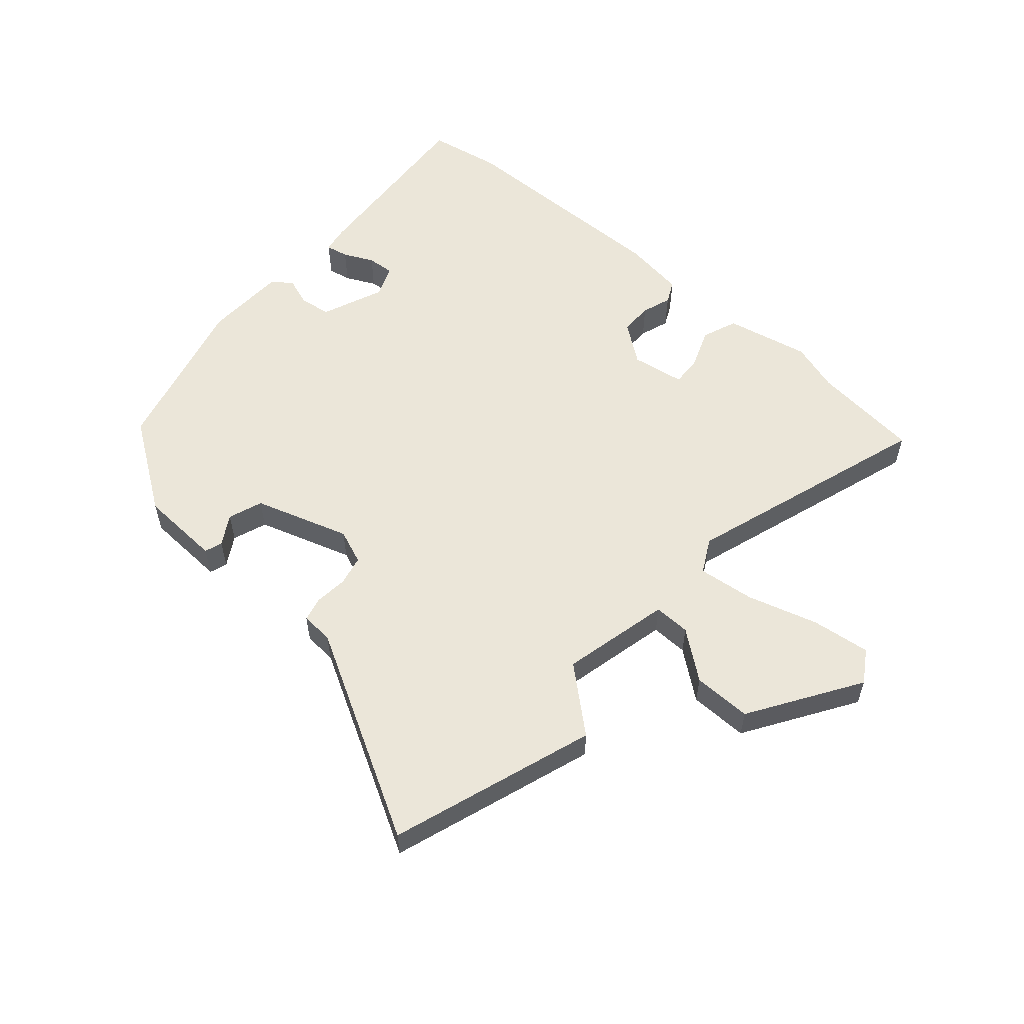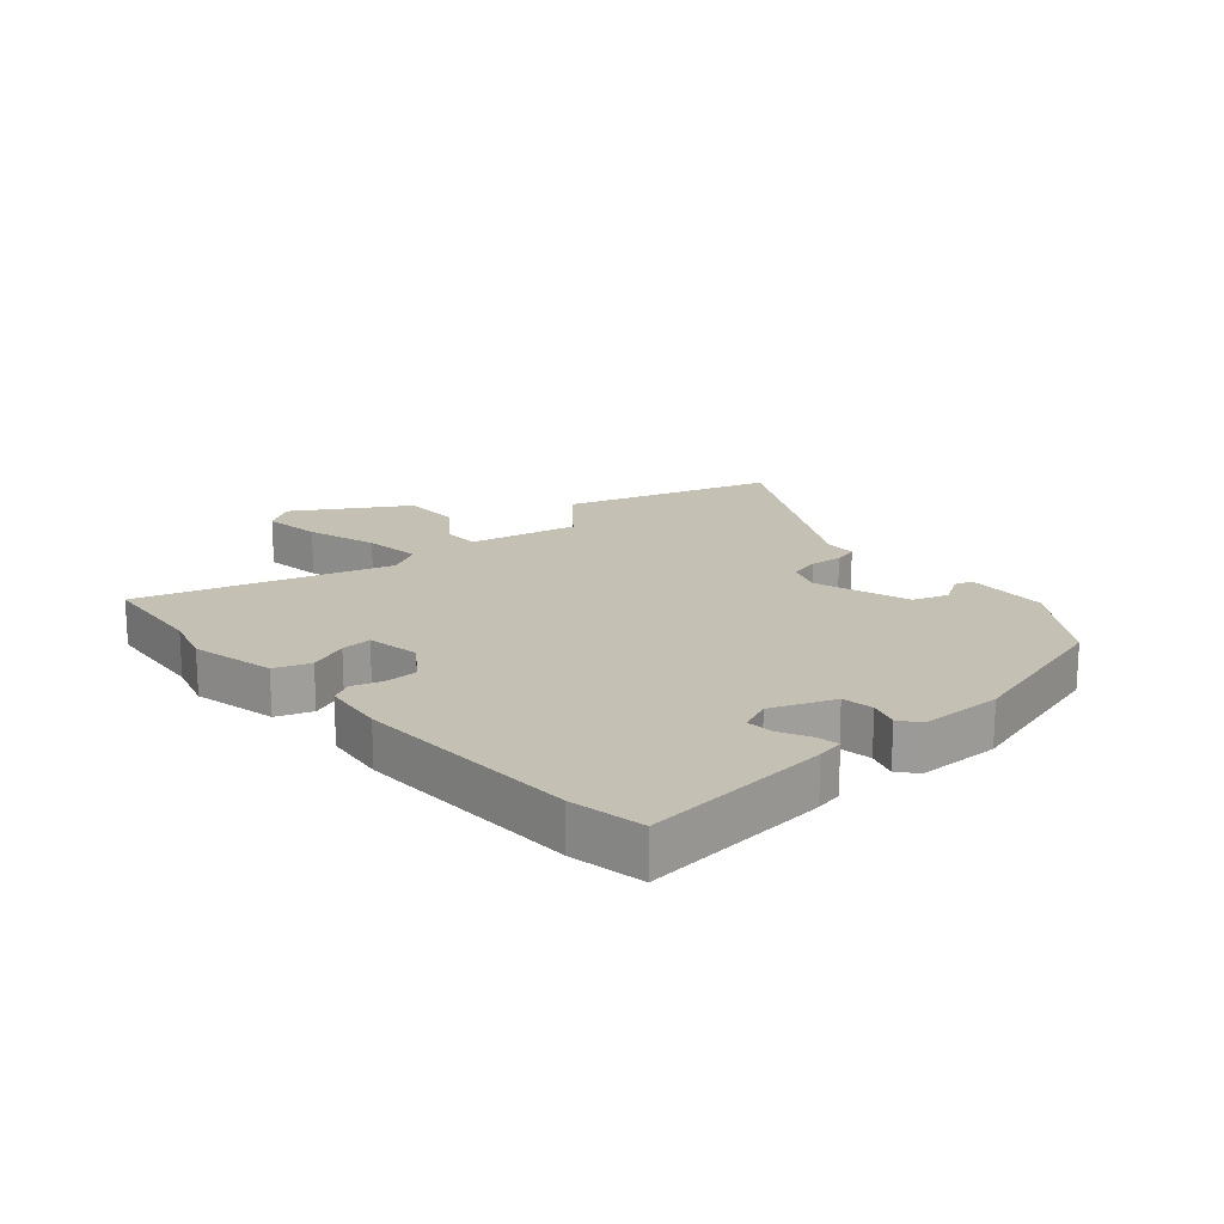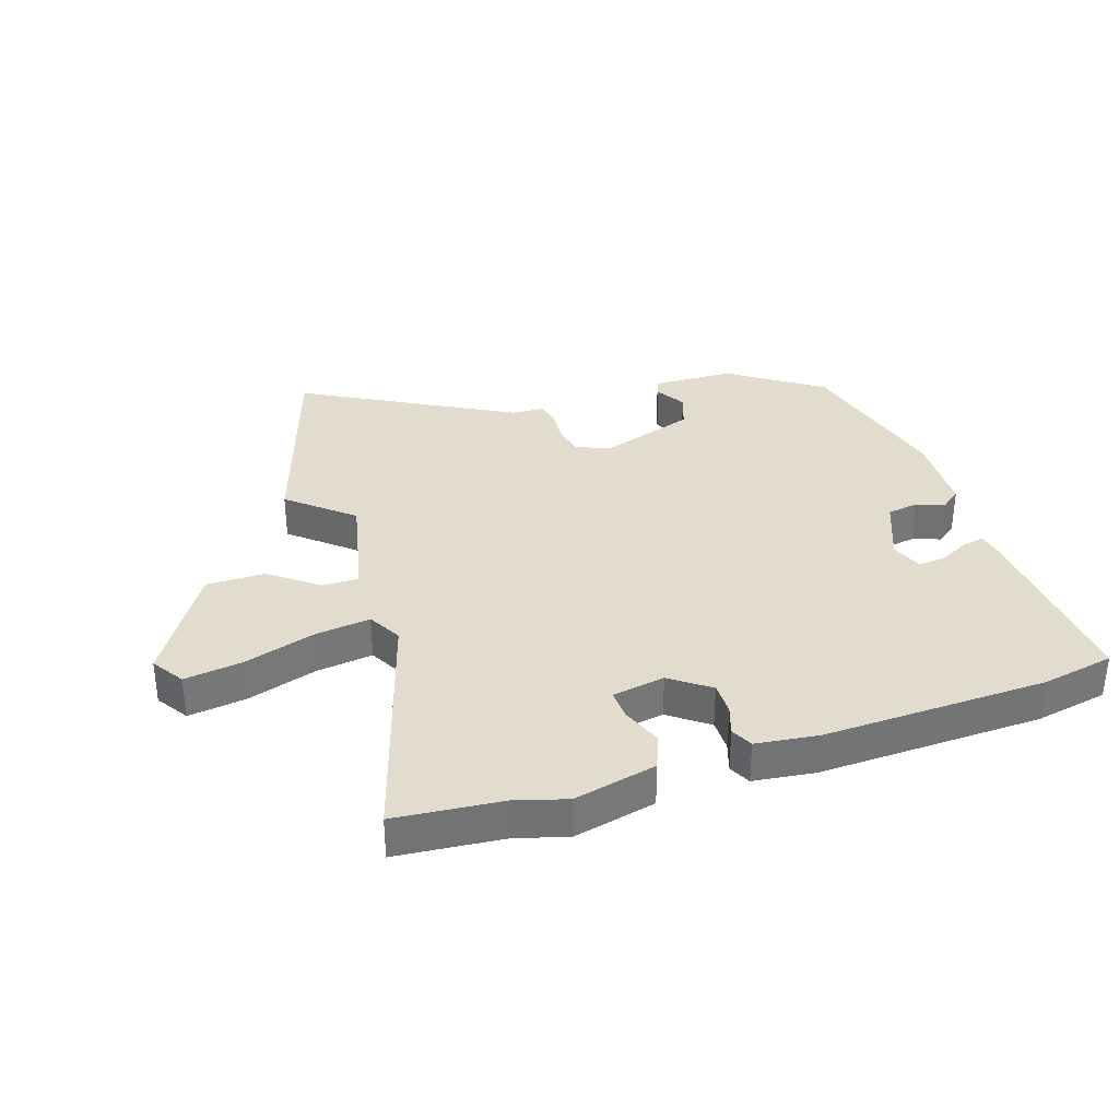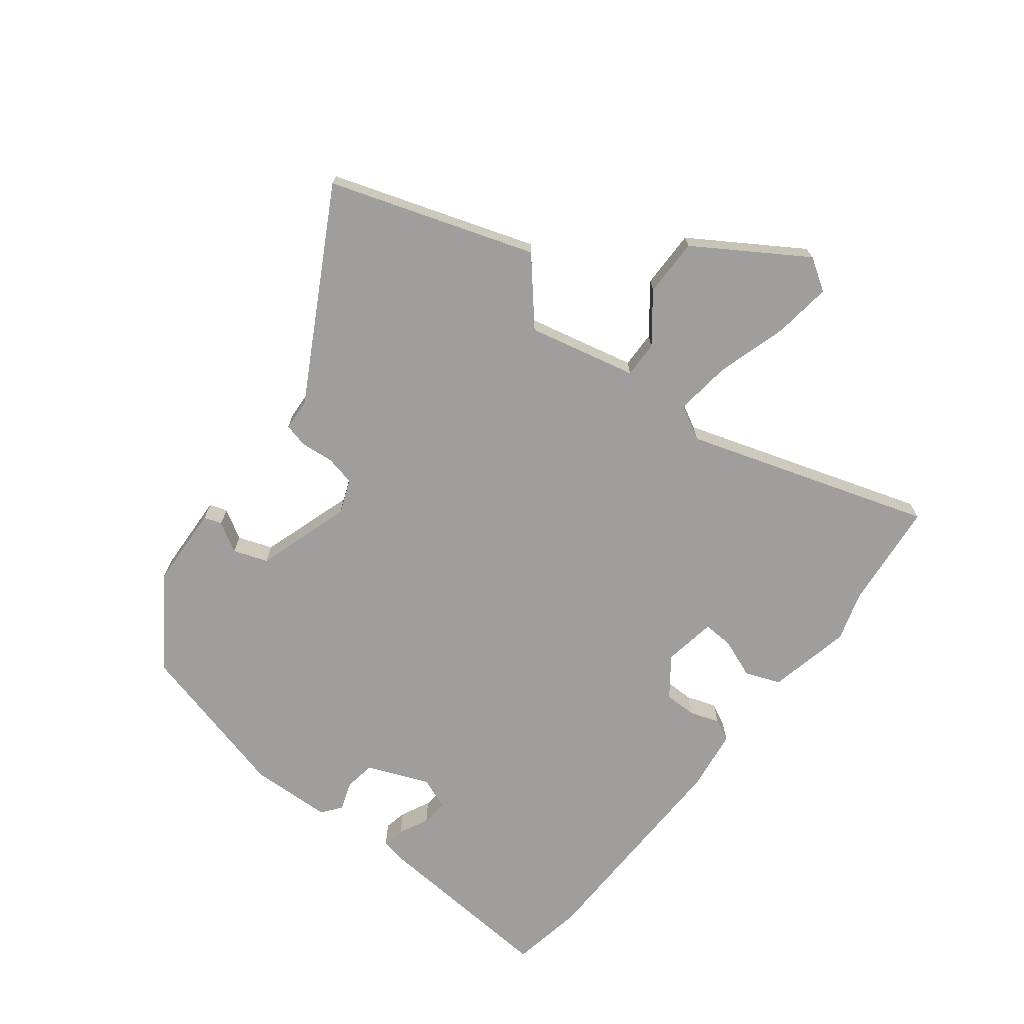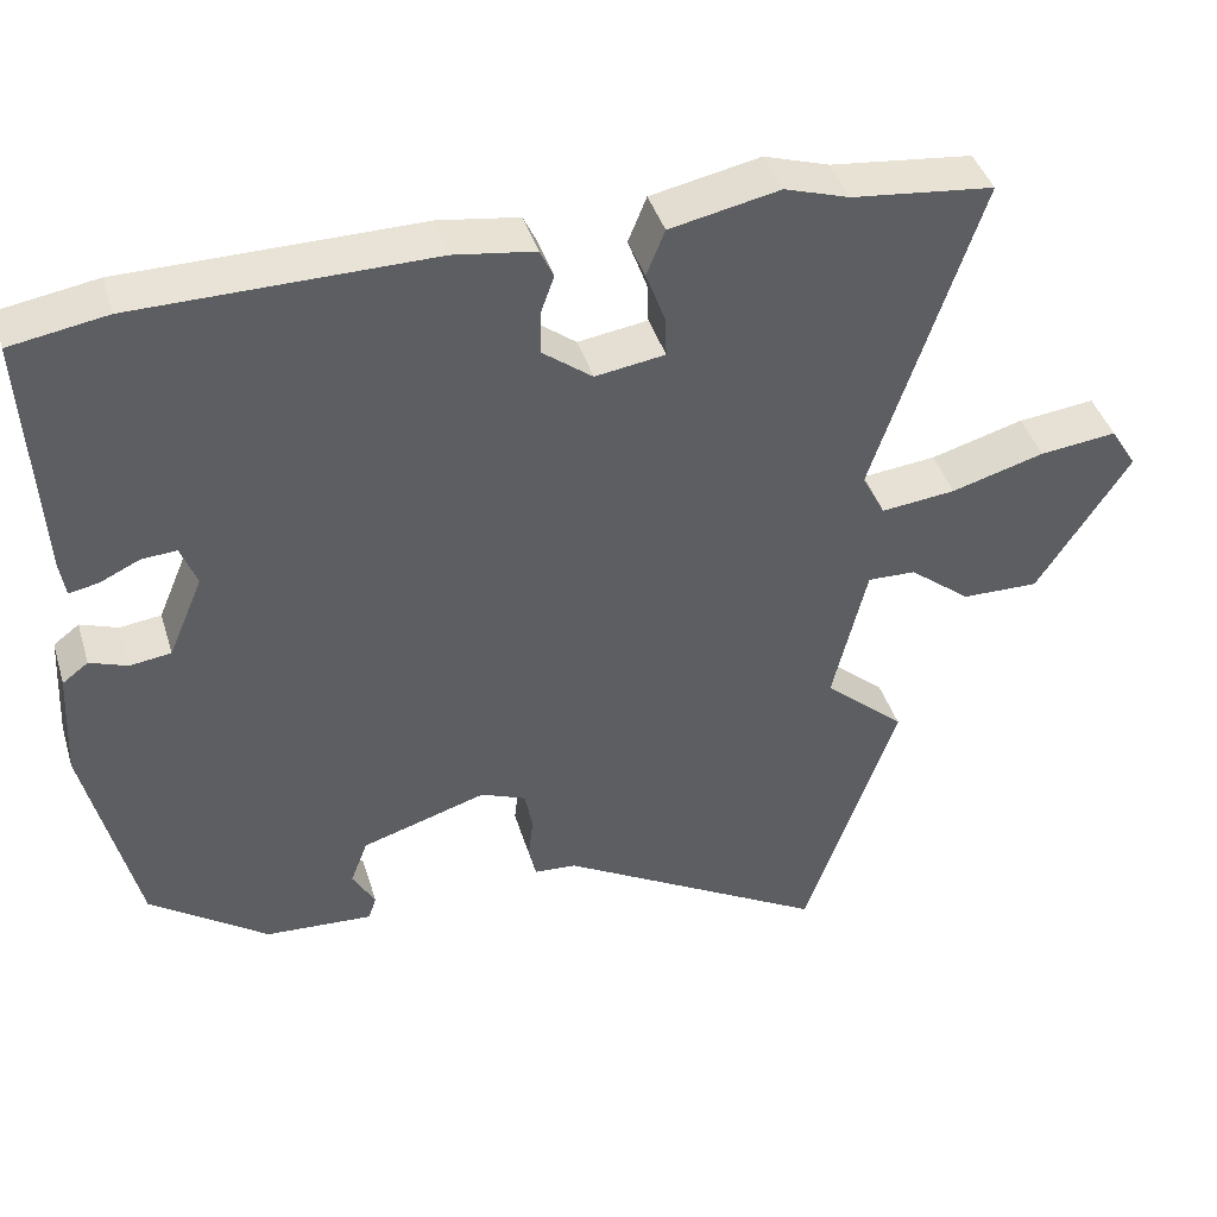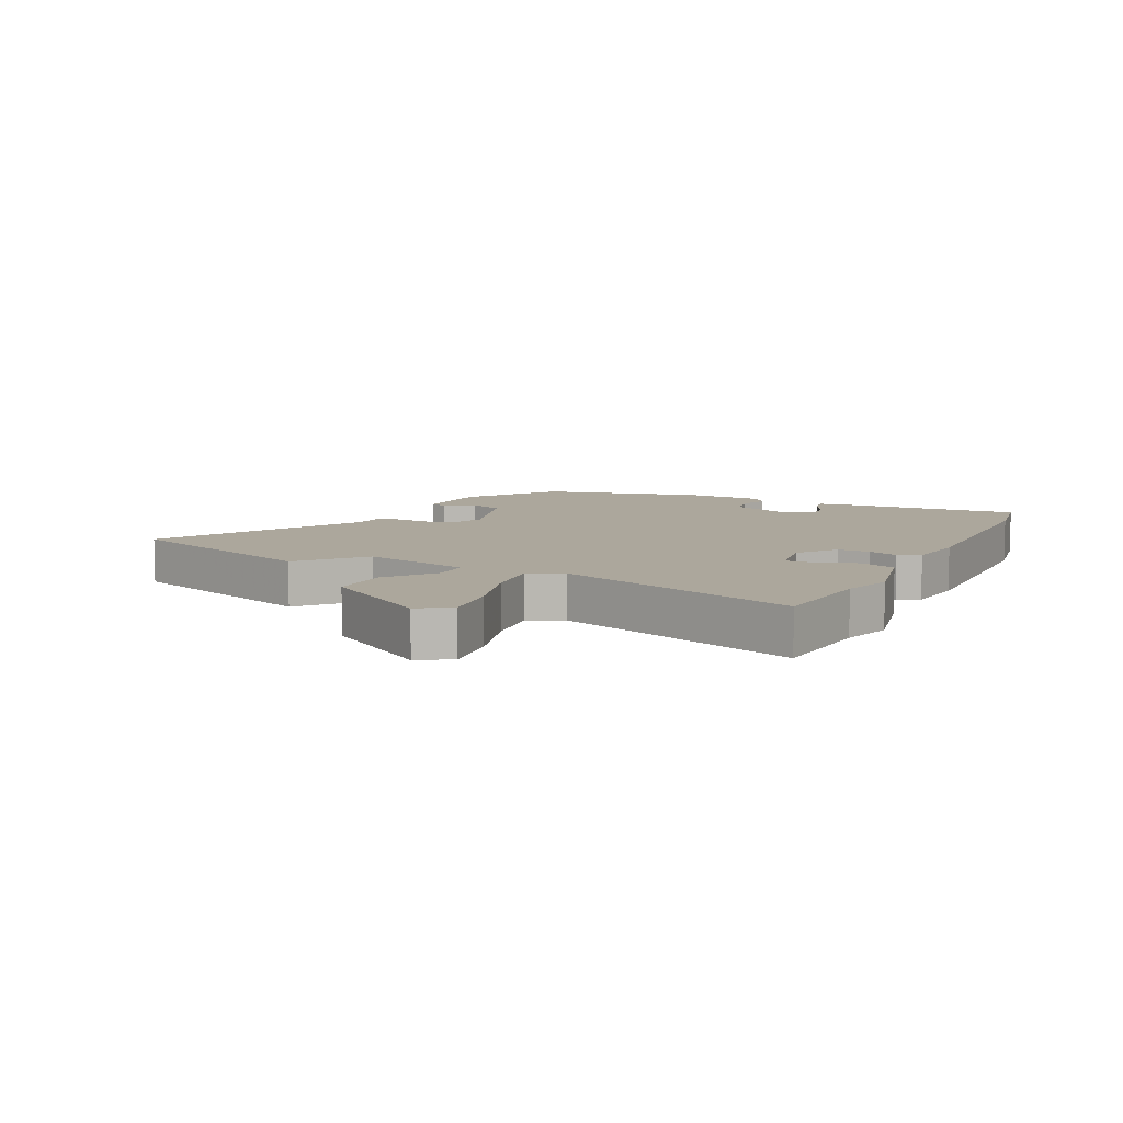
<metadata>
{"format":"obj","ext":"obj","renderer":"f3d","projection":"perspective","resolution":1024,"background":"white","views":[{"elev":56.7,"azim":-139.5,"up":"+Y"},{"elev":18.2,"azim":47.3,"up":"+Y"},{"elev":34.6,"azim":-19.3,"up":"+Y"},{"elev":-70.9,"azim":-128.6,"up":"+Y"},{"elev":41.6,"azim":163.4,"up":"+Z"},{"elev":8.4,"azim":-64.4,"up":"+Y"}]}
</metadata>
<code>
v 0.398 0.07 0.517
v 0.518 0.07 0.497
v 0.5 0.07 0.19
v 0.493 0.07 0.146
v 0.456 0.07 0.153
v 0.407 0.07 0.176
v 0.363 0.07 0.179
v 0.343 0.07 0.127
v 0.386 0.07 0.026
v 0.437 0.07 0.019
v 0.484 0.07 0.036
v 0.516 0.07 0.012
v 0.523 0.07 -0.122
v 0.459 0.07 -0.387
v 0.312 0.07 -0.491
v 0.178 0.07 -0.499
v 0.168 0.07 -0.47
v 0.196 0.07 -0.421
v 0.175 0.07 -0.365
v 0.019 0.07 -0.317
v -0.037 0.07 -0.34
v -0.047 0.07 -0.389
v -0.041 0.07 -0.443
v -0.05 0.07 -0.483
v -0.103 0.07 -0.487
v -0.438 0.07 -0.678
v -0.554 0.07 -0.345
v -0.453 0.07 -0.256
v -0.496 0.07 -0.079
v -0.556 0.07 -0.081
v -0.633 0.07 -0.142
v -0.729 0.07 -0.144
v -0.845 0.07 0.033
v -0.812 0.07 0.086
v -0.716 0.07 0.075
v -0.6 0.07 0.042
v -0.507 0.07 0.032
v -0.478 0.07 0.088
v -0.612 0.07 0.487
v -0.435 0.07 0.507
v -0.354 0.07 0.533
v -0.217 0.07 0.505
v -0.194 0.07 0.448
v -0.218 0.07 0.383
v -0.22 0.07 0.333
v -0.133 0.07 0.32
v -0.07 0.07 0.368
v -0.071 0.07 0.421
v -0.088 0.07 0.469
v -0.071 0.07 0.505
v 0.03 0.07 0.52
v 0.398 0 0.517
v 0.518 0 0.497
v 0.5 0 0.19
v 0.493 0 0.146
v 0.456 0 0.153
v 0.407 0 0.176
v 0.363 0 0.179
v 0.343 0 0.127
v 0.386 0 0.026
v 0.437 0 0.019
v 0.484 0 0.036
v 0.516 0 0.012
v 0.523 0 -0.122
v 0.459 0 -0.387
v 0.312 0 -0.491
v 0.178 0 -0.499
v 0.168 0 -0.47
v 0.196 0 -0.421
v 0.175 0 -0.365
v 0.019 0 -0.317
v -0.037 0 -0.34
v -0.047 0 -0.389
v -0.041 0 -0.443
v -0.05 0 -0.483
v -0.103 0 -0.487
v -0.438 0 -0.678
v -0.554 0 -0.345
v -0.453 0 -0.256
v -0.496 0 -0.079
v -0.556 0 -0.081
v -0.633 0 -0.142
v -0.729 0 -0.144
v -0.845 0 0.033
v -0.812 0 0.086
v -0.716 0 0.075
v -0.6 0 0.042
v -0.507 0 0.032
v -0.478 0 0.088
v -0.612 0 0.487
v -0.435 0 0.507
v -0.354 0 0.533
v -0.217 0 0.505
v -0.194 0 0.448
v -0.218 0 0.383
v -0.22 0 0.333
v -0.133 0 0.32
v -0.07 0 0.368
v -0.071 0 0.421
v -0.088 0 0.469
v -0.071 0 0.505
v 0.03 0 0.52
f 4 5 6
f 3 4 6
f 2 3 6
f 1 2 6
f 51 1 6
f 50 51 6
f 49 50 6
f 48 49 6
f 47 48 6 7
f 46 47 7 8
f 45 46 8 9
f 42 43 44
f 41 42 44
f 40 41 44
f 40 44 45
f 39 40 45
f 38 39 45
f 37 38 45 9
f 34 35 36
f 33 34 36
f 32 33 36
f 31 32 36
f 30 31 36
f 29 30 36 37
f 37 9 10
f 29 37 10
f 28 29 10
f 25 26 27 28
f 24 25 28
f 23 24 28
f 22 23 28
f 21 22 28
f 20 21 28 10
f 16 17 18
f 15 16 18
f 14 15 18
f 13 14 18
f 12 13 18
f 11 12 18
f 11 18 19
f 10 11 19 20
f 57 56 55
f 57 55 54
f 57 54 53
f 57 53 52
f 57 52 102
f 57 102 101
f 57 101 100
f 57 100 99
f 58 57 99 98
f 59 58 98 97
f 60 59 97 96
f 95 94 93
f 95 93 92
f 95 92 91
f 96 95 91
f 96 91 90
f 96 90 89
f 60 96 89 88
f 87 86 85
f 87 85 84
f 87 84 83
f 87 83 82
f 87 82 81
f 88 87 81 80
f 61 60 88
f 61 88 80
f 61 80 79
f 79 78 77 76
f 79 76 75
f 79 75 74
f 79 74 73
f 79 73 72
f 61 79 72 71
f 69 68 67
f 69 67 66
f 69 66 65
f 69 65 64
f 69 64 63
f 69 63 62
f 70 69 62
f 71 70 62 61
f 1 52 53 2
f 2 53 54 3
f 3 54 55 4
f 4 55 56 5
f 5 56 57 6
f 6 57 58 7
f 7 58 59 8
f 8 59 60 9
f 9 60 61 10
f 10 61 62 11
f 11 62 63 12
f 12 63 64 13
f 13 64 65 14
f 14 65 66 15
f 15 66 67 16
f 16 67 68 17
f 17 68 69 18
f 18 69 70 19
f 19 70 71 20
f 20 71 72 21
f 21 72 73 22
f 22 73 74 23
f 23 74 75 24
f 24 75 76 25
f 25 76 77 26
f 26 77 78 27
f 27 78 79 28
f 28 79 80 29
f 29 80 81 30
f 30 81 82 31
f 31 82 83 32
f 32 83 84 33
f 33 84 85 34
f 34 85 86 35
f 35 86 87 36
f 36 87 88 37
f 37 88 89 38
f 38 89 90 39
f 39 90 91 40
f 40 91 92 41
f 41 92 93 42
f 42 93 94 43
f 43 94 95 44
f 44 95 96 45
f 45 96 97 46
f 46 97 98 47
f 47 98 99 48
f 48 99 100 49
f 49 100 101 50
f 50 101 102 51
f 51 102 52 1

</code>
